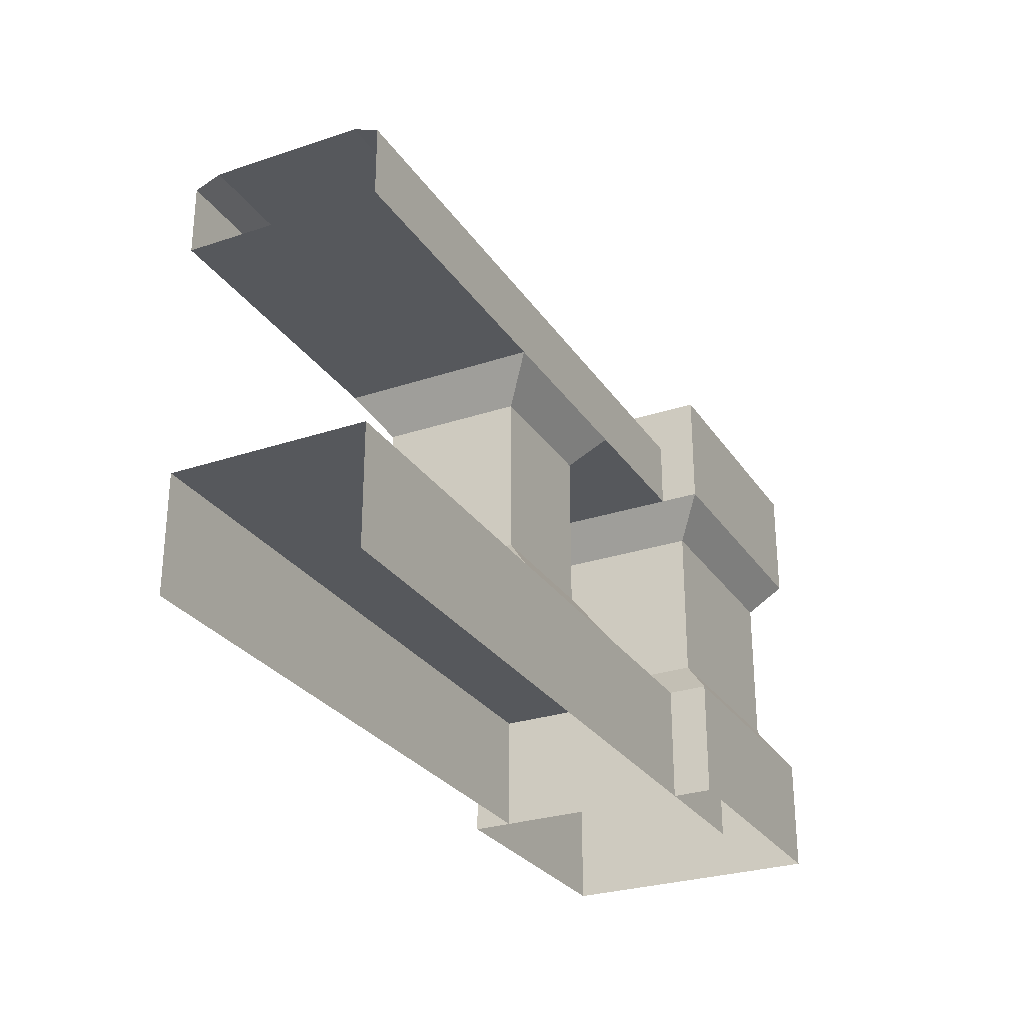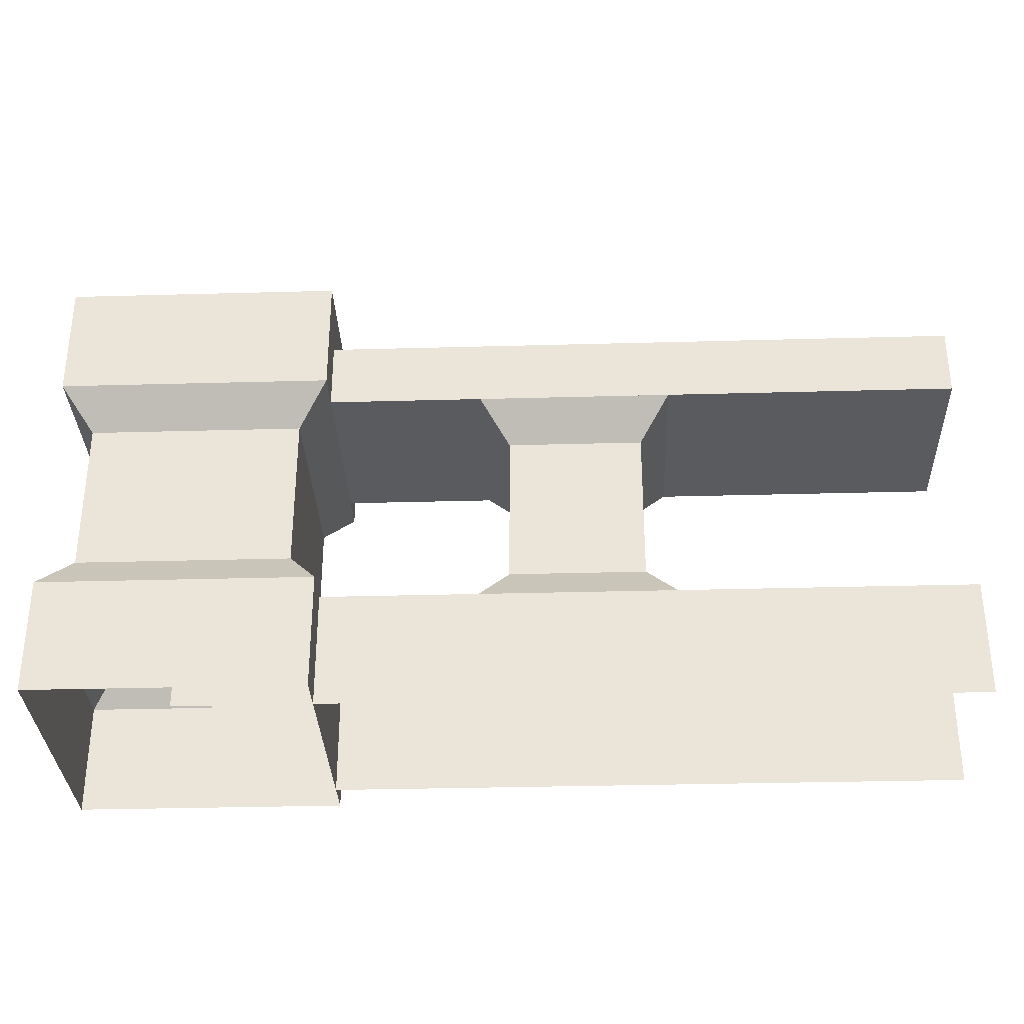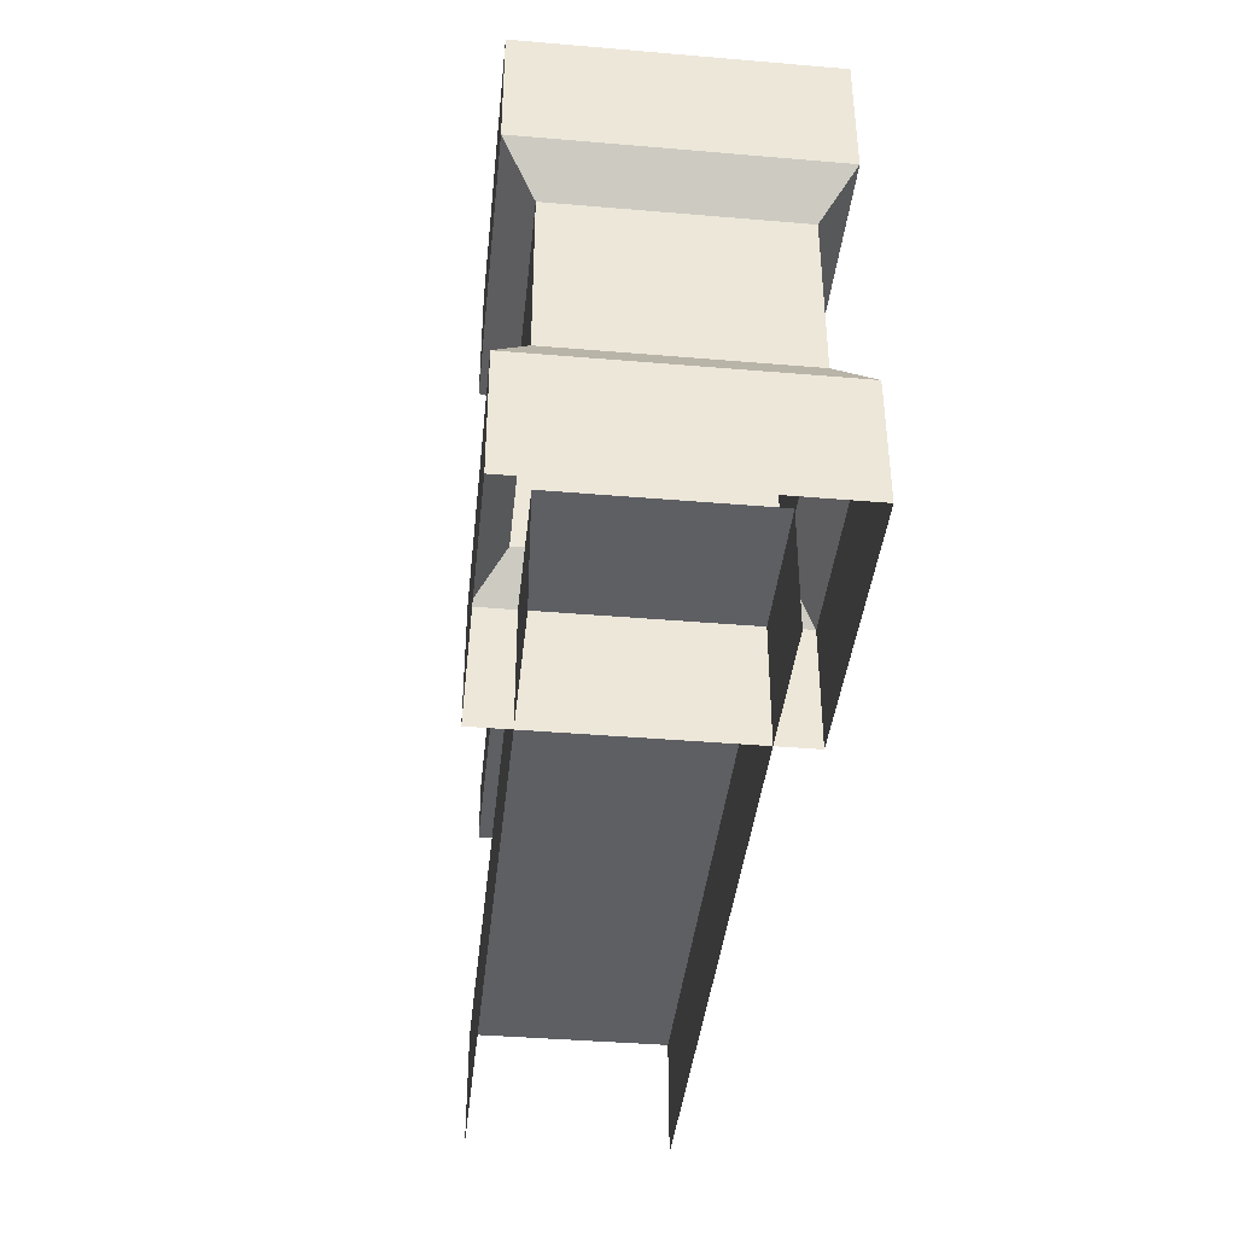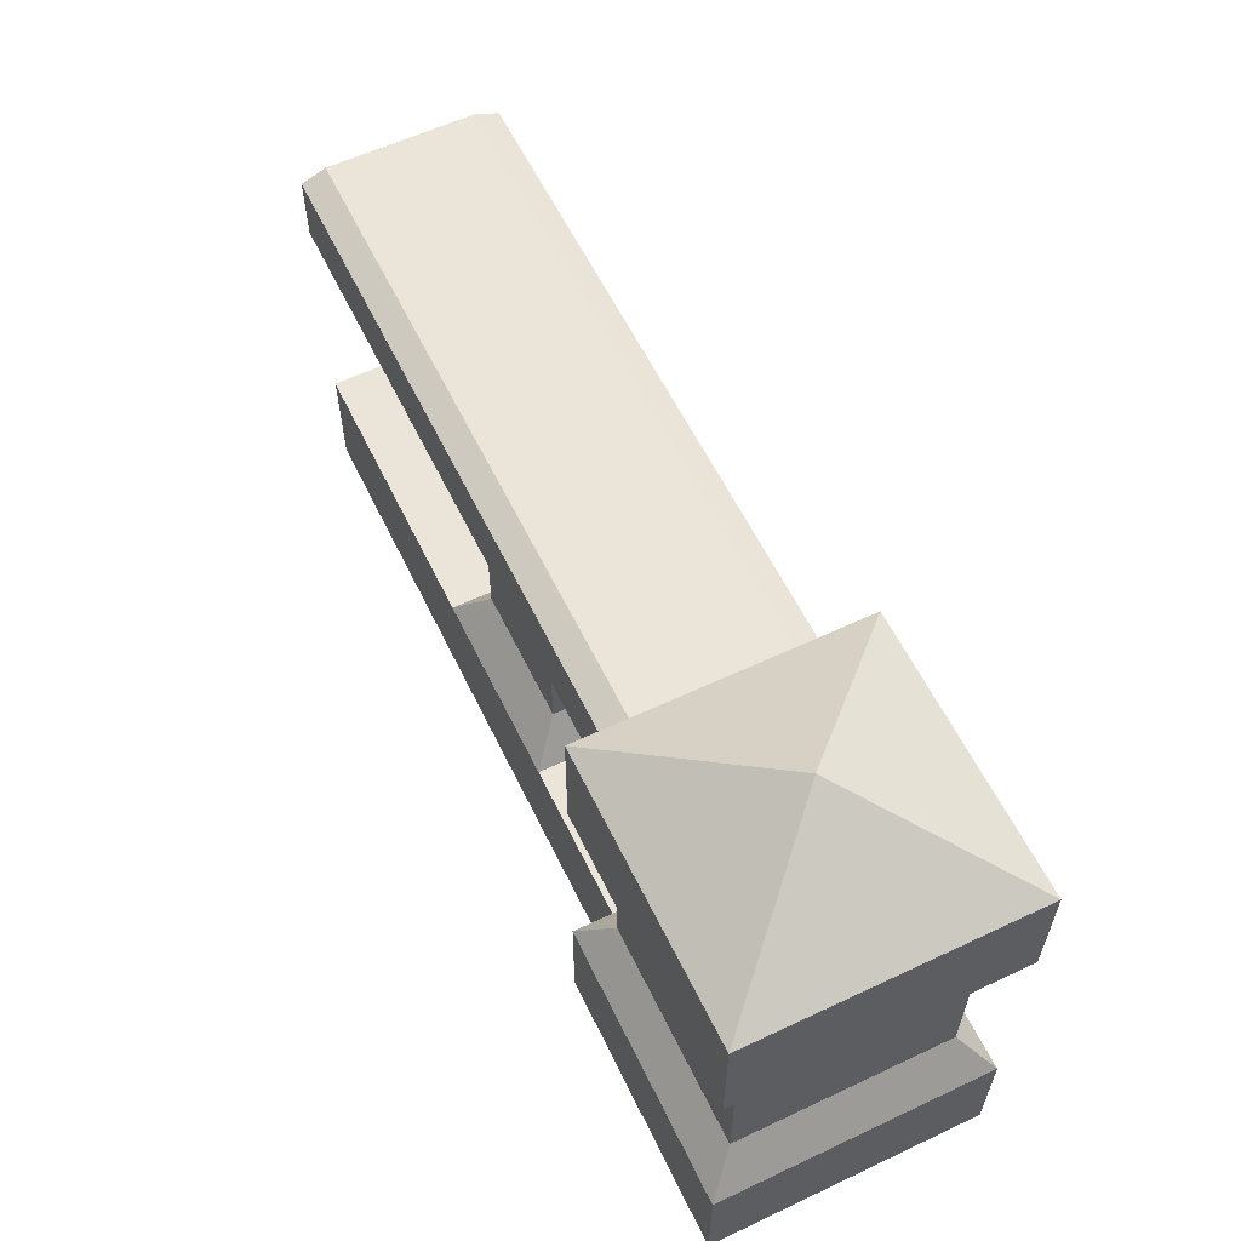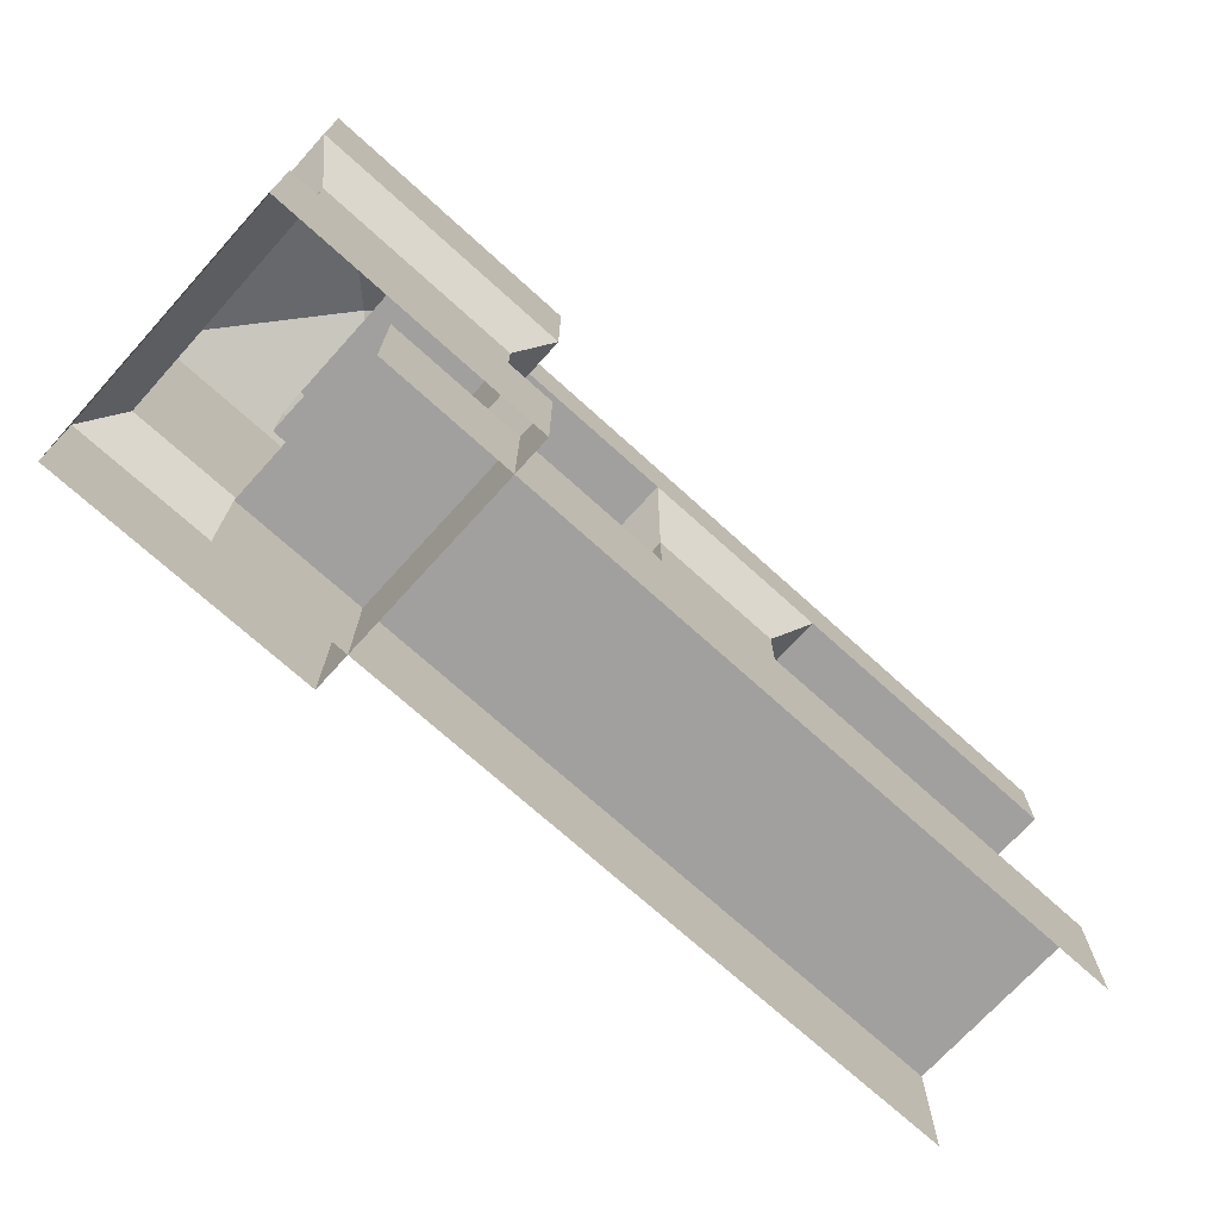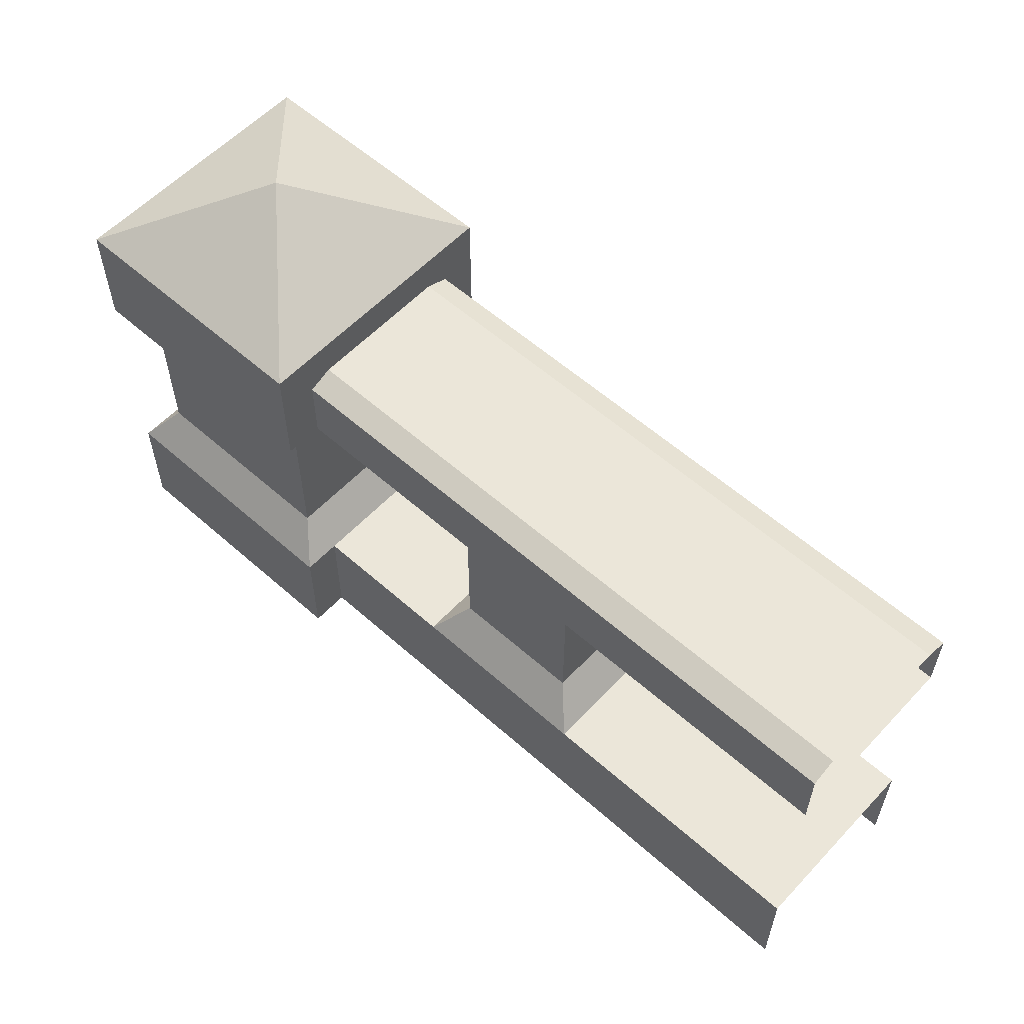
<metadata>
{"format":"obj","ext":"obj","renderer":"f3d","projection":"perspective","resolution":1024,"background":"white","views":[{"elev":-28.0,"azim":116.9,"up":"+Y"},{"elev":-32.4,"azim":2.2,"up":"+Y"},{"elev":-40.2,"azim":-96.0,"up":"+Y"},{"elev":59.3,"azim":-115.8,"up":"+Y"},{"elev":-71.9,"azim":-42.2,"up":"+Y"},{"elev":57.5,"azim":42.6,"up":"+Y"}]}
</metadata>
<code>
o barrier_colum_half_Cube.13693
v 2 0.9 0.25
v 2 0.9 -0.25
v 0 0.9 -0.25
v 0 0.9 0.25
v 2 0.3 0.25
v 2 0.3 -0.25
v 0 0.3 0.25
v 0 0.3 -0.25
v 2 0 0.25
v 2 0 -0.25
v 0 0 -0.25
v 0 0 0.25
v 2 1.1 0.1875
v 2 1.075 0.25
v 2 1.075 -0.25
v 2 1.1 -0.1875
v 0 1.075 0.25
v 0 1.1 0.1875
v 0 1.1 -0.1875
v 0 1.075 -0.25
v 0.75 0.3 0.25
v 0.75 0.9 0.25
v 0.75 0.9 -0.25
v 0.75 0.3 -0.25
v 1.25 0.9 -0.25
v 1.25 0.3 -0.25
v 1.25 0.9 0.25
v 1.25 0.3 0.25
v 0.8252 0.4 0.1748
v 0.8252 0.8 0.1748
v 0.8252 0.8 -0.1748
v 0.8252 0.4 -0.1748
v 1.175 0.8 -0.1748
v 1.175 0.4 -0.1748
v 1.175 0.8 0.1748
v 1.175 0.4 0.1748
v 0.35 0 -0.35
v 0.35 1.2 -0.35
v 0.35 0 0.35
v 0.35 1.2 0.35
v -0.35 0 -0.35
v -0.35 1.2 -0.35
v -0.35 0 0.35
v -0.35 1.2 0.35
v 0 1.4 0
v 0.35 0.3 -0.35
v 0.35 0.9 -0.35
v 0.35 0.9 0.35
v 0.35 0.3 0.35
v -0.35 0.9 0.35
v -0.35 0.3 0.35
v -0.35 0.9 -0.35
v -0.35 0.3 -0.35
v 0.2748 0.4 -0.2748
v 0.2748 0.8 -0.2748
v 0.2748 0.8 0.2748
v 0.2748 0.4 0.2748
v -0.2748 0.8 0.2748
v -0.2748 0.4 0.2748
v -0.2748 0.8 -0.2748
v -0.2748 0.4 -0.2748
f 17 4 1 14
f 21 28 36 29
f 28 26 34 36
f 26 24 32 34
f 24 21 29 32
f 36 35 30 29
f 34 33 35 36
f 32 31 33 34
f 29 30 31 32
f 22 23 31 30
f 23 25 33 31
f 25 27 35 33
f 27 22 30 35
f 47 38 40 48
f 48 40 44 50
f 50 44 42 52
f 52 42 38 47
f 44 40 45
f 42 44 45
f 40 38 45
f 38 42 45
f 41 53 46 37
f 46 53 61 54
f 43 51 53 41
f 53 51 59 61
f 39 49 51 43
f 51 49 57 59
f 37 46 49 39
f 49 46 54 57
f 61 60 55 54
f 59 58 60 61
f 57 56 58 59
f 54 55 56 57
f 47 48 56 55
f 48 50 58 56
f 50 52 60 58
f 52 47 55 60
f 1 4 3 2
f 15 2 3 20
f 10 11 8 6
f 7 12 9 5
f 5 6 8 7
f 17 14 13 18
f 19 16 15 20
f 13 16 19 18

</code>
